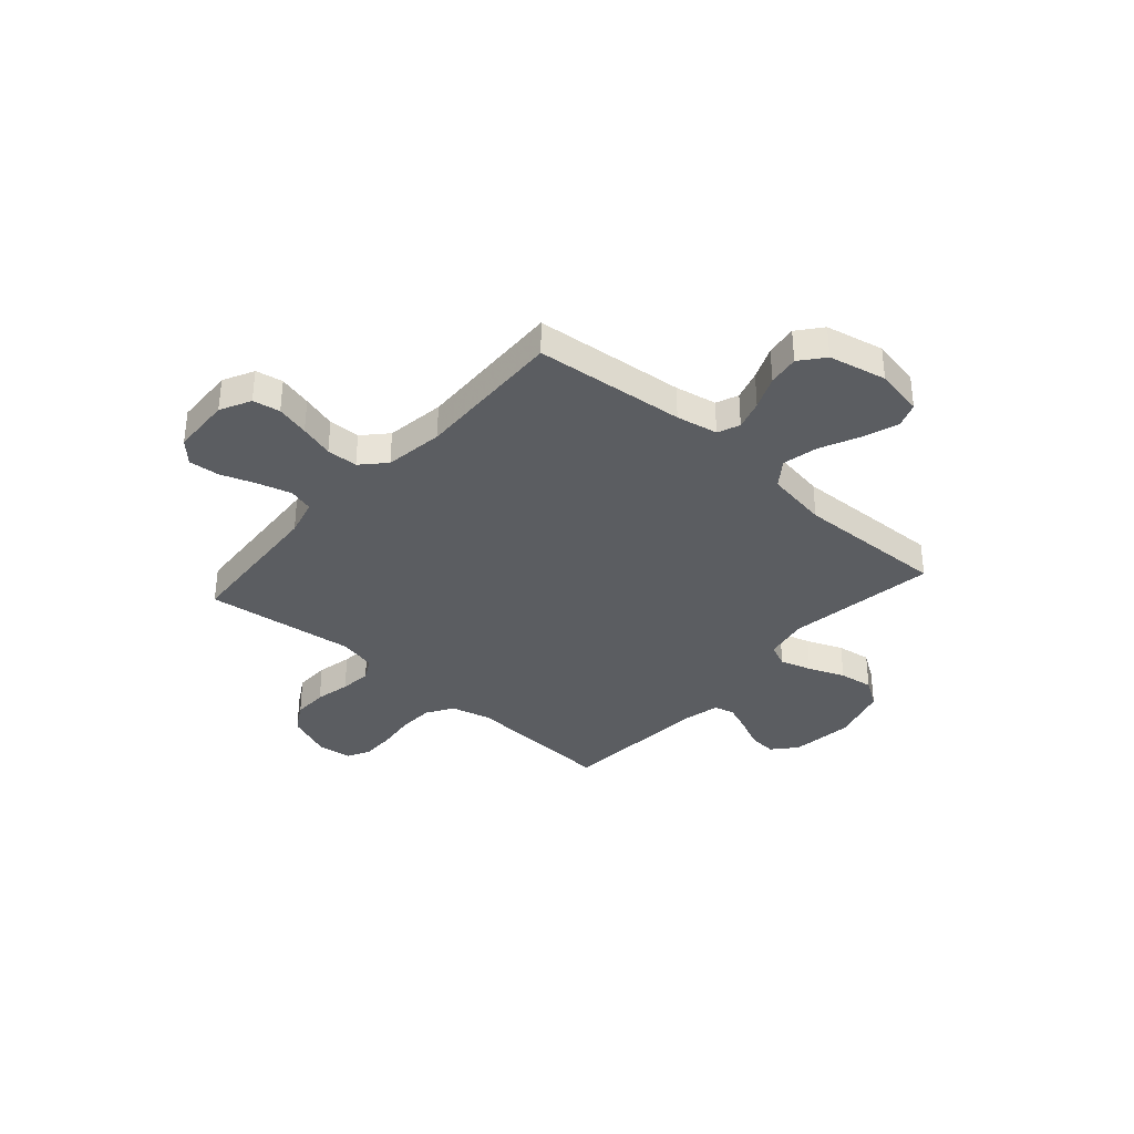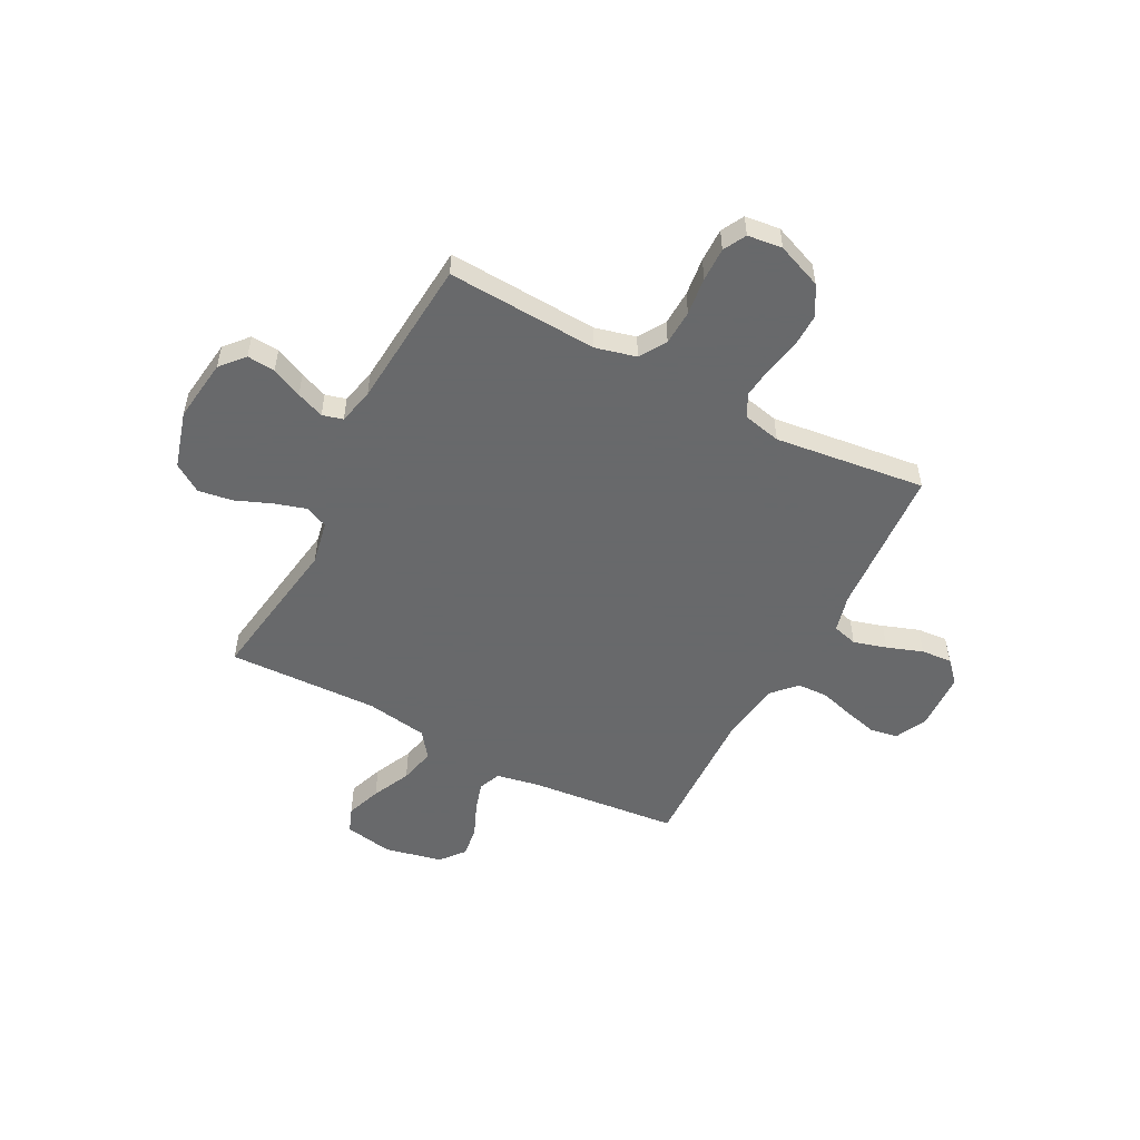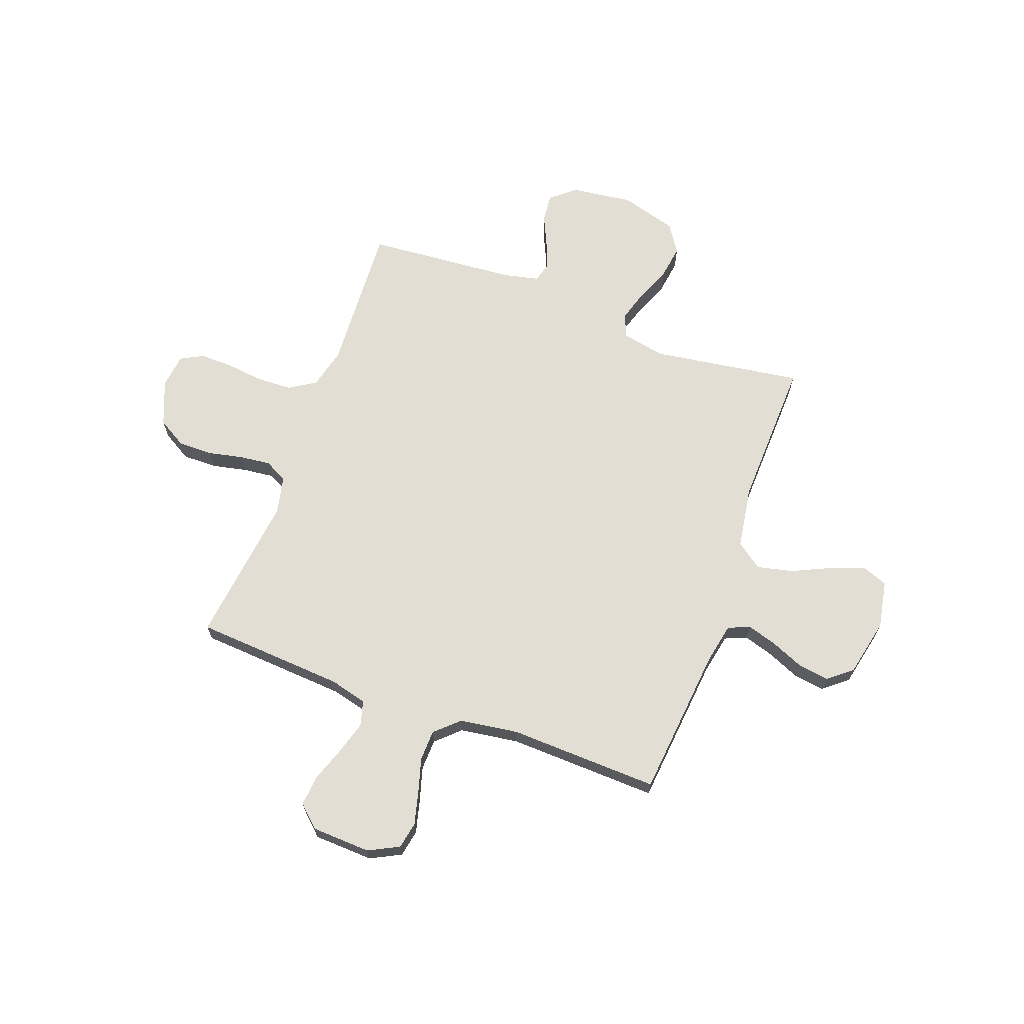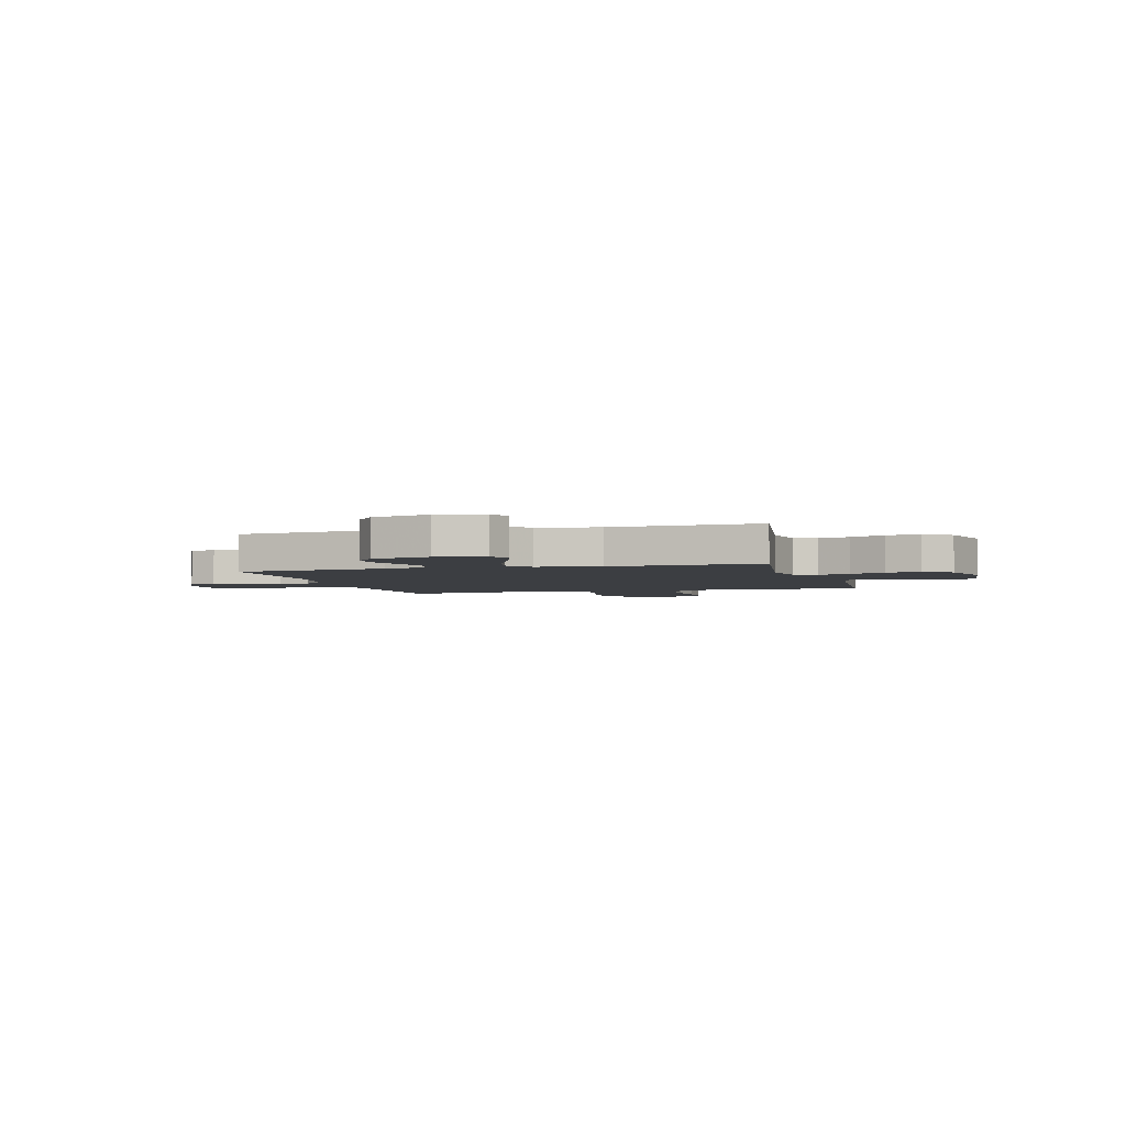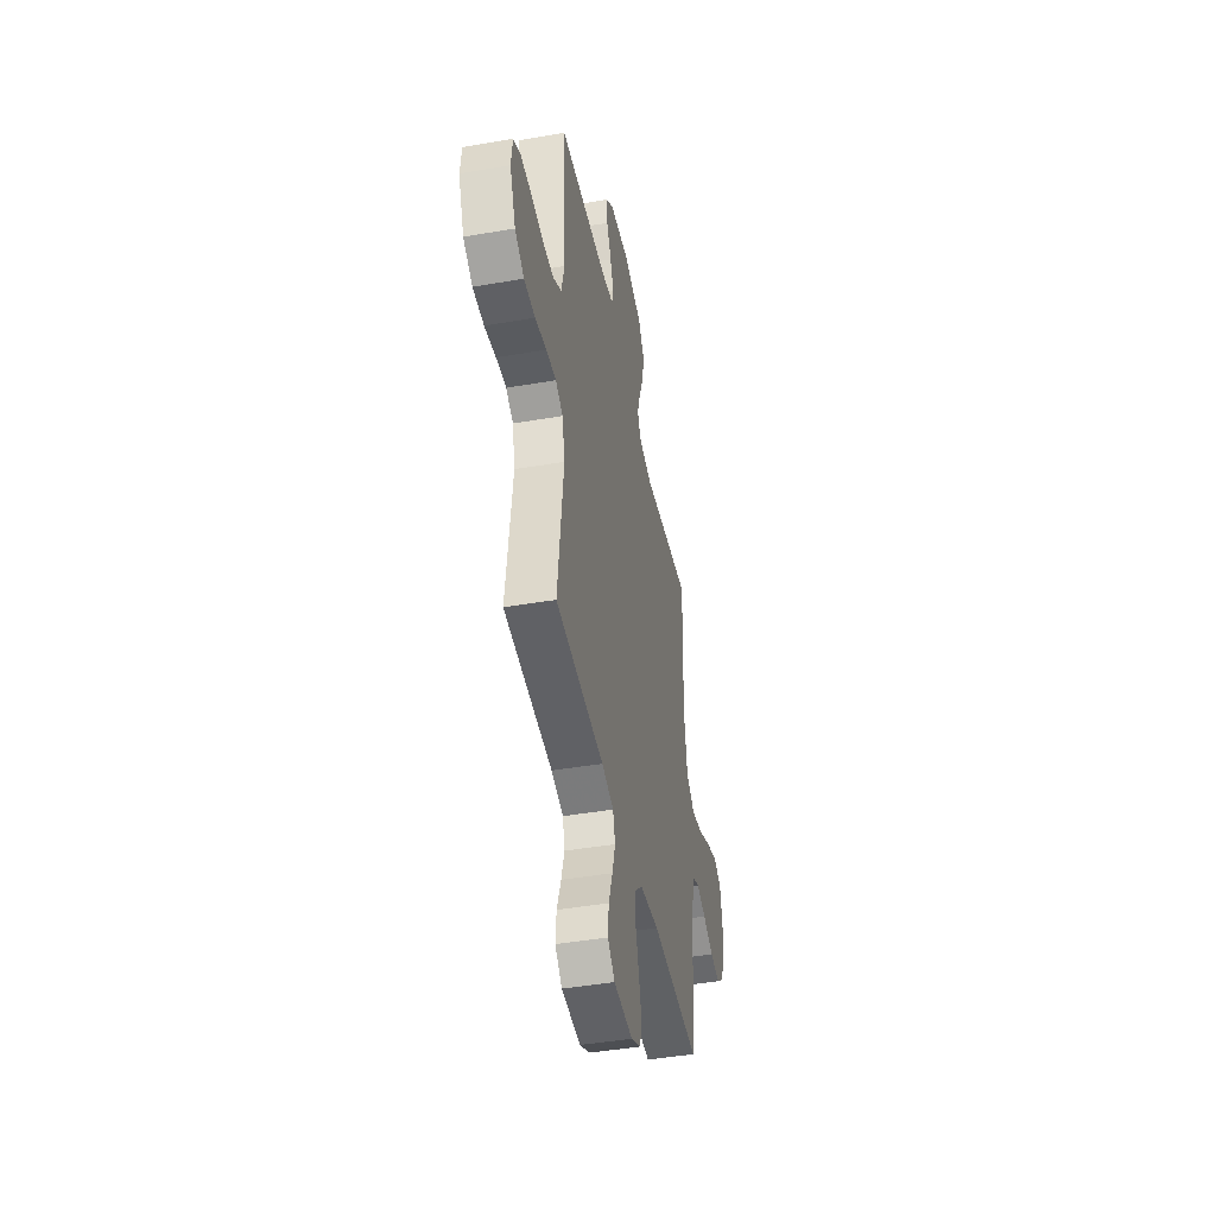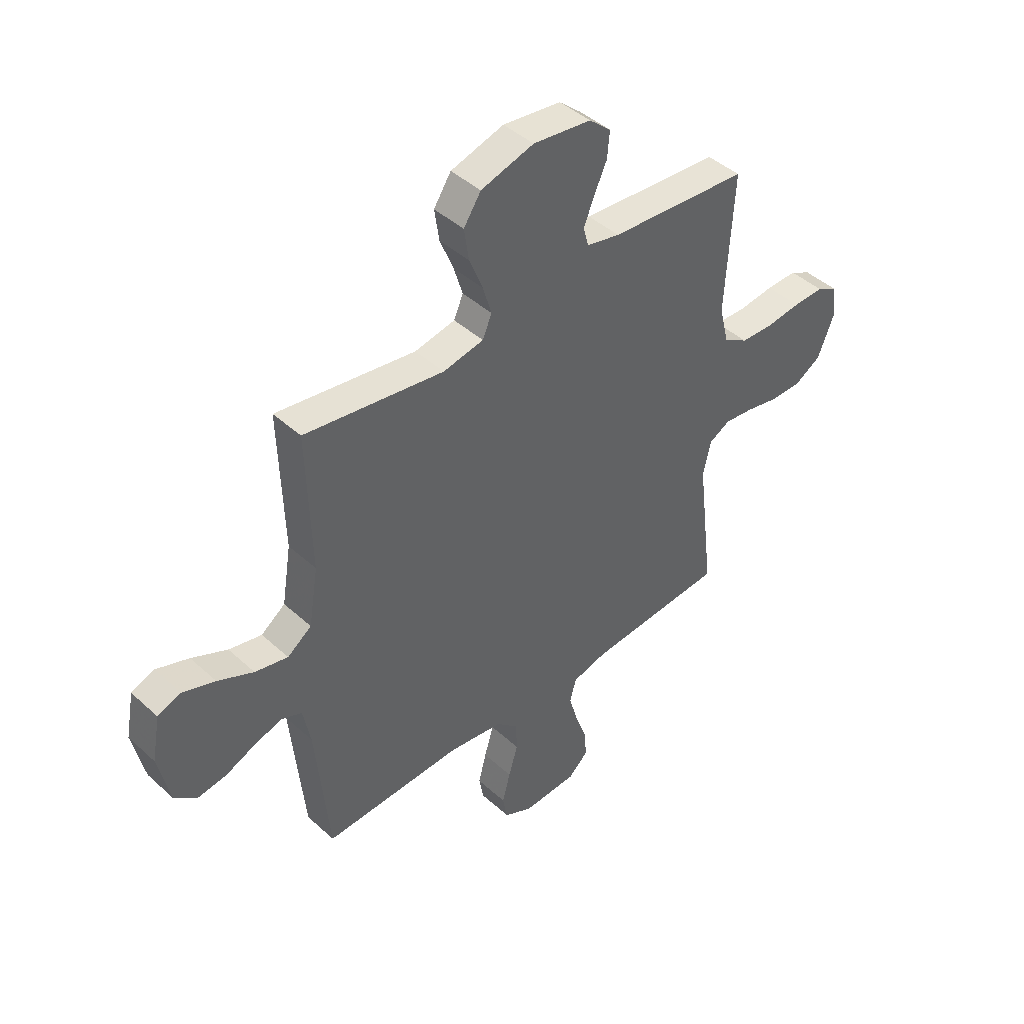
<metadata>
{"format":"obj","ext":"obj","renderer":"f3d","projection":"perspective","resolution":1024,"background":"white","views":[{"elev":-35.6,"azim":-131.4,"up":"+Y"},{"elev":-52.6,"azim":62.4,"up":"+Y"},{"elev":67.3,"azim":-159.8,"up":"+Y"},{"elev":-3.2,"azim":-74.1,"up":"+Y"},{"elev":-44.6,"azim":101.3,"up":"+Z"},{"elev":43.9,"azim":-43.3,"up":"+Z"}]}
</metadata>
<code>
v 0.5 0.07 0.5
v 0.483 0.07 0.2
v 0.503 0.07 0.119
v 0.556 0.07 0.086
v 0.626 0.07 0.083
v 0.701 0.07 0.092
v 0.768 0.07 0.093
v 0.813 0.07 0.069
v 0.821 0.07 0
v 0.785 0.07 -0.09
v 0.727 0.07 -0.124
v 0.658 0.07 -0.123
v 0.588 0.07 -0.108
v 0.526 0.07 -0.101
v 0.481 0.07 -0.125
v 0.464 0.07 -0.2
v 0.5 0.07 -0.5
v 0.2 0.07 -0.52
v 0.126 0.07 -0.539
v 0.112 0.07 -0.589
v 0.131 0.07 -0.655
v 0.156 0.07 -0.726
v 0.161 0.07 -0.787
v 0.118 0.07 -0.827
v 0 0.07 -0.832
v -0.061 0.07 -0.801
v -0.071 0.07 -0.747
v -0.054 0.07 -0.681
v -0.034 0.07 -0.613
v -0.036 0.07 -0.551
v -0.083 0.07 -0.507
v -0.2 0.07 -0.49
v -0.5 0.07 -0.5
v -0.529 0.07 -0.2
v -0.545 0.07 -0.117
v -0.589 0.07 -0.099
v -0.648 0.07 -0.117
v -0.714 0.07 -0.145
v -0.776 0.07 -0.154
v -0.824 0.07 -0.115
v -0.849 0.07 0
v -0.831 0.07 0.096
v -0.781 0.07 0.115
v -0.711 0.07 0.09
v -0.634 0.07 0.054
v -0.563 0.07 0.038
v -0.511 0.07 0.076
v -0.491 0.07 0.2
v -0.5 0.07 0.5
v -0.2 0.07 0.455
v -0.113 0.07 0.472
v -0.093 0.07 0.518
v -0.112 0.07 0.581
v -0.141 0.07 0.653
v -0.151 0.07 0.721
v -0.114 0.07 0.777
v 0 0.07 0.81
v 0.125 0.07 0.794
v 0.172 0.07 0.753
v 0.167 0.07 0.697
v 0.139 0.07 0.636
v 0.117 0.07 0.581
v 0.128 0.07 0.54
v 0.2 0.07 0.524
v 0.5 0 0.5
v 0.483 0 0.2
v 0.503 0 0.119
v 0.556 0 0.086
v 0.626 0 0.083
v 0.701 0 0.092
v 0.768 0 0.093
v 0.813 0 0.069
v 0.821 0 0
v 0.785 0 -0.09
v 0.727 0 -0.124
v 0.658 0 -0.123
v 0.588 0 -0.108
v 0.526 0 -0.101
v 0.481 0 -0.125
v 0.464 0 -0.2
v 0.5 0 -0.5
v 0.2 0 -0.52
v 0.126 0 -0.539
v 0.112 0 -0.589
v 0.131 0 -0.655
v 0.156 0 -0.726
v 0.161 0 -0.787
v 0.118 0 -0.827
v 0 0 -0.832
v -0.061 0 -0.801
v -0.071 0 -0.747
v -0.054 0 -0.681
v -0.034 0 -0.613
v -0.036 0 -0.551
v -0.083 0 -0.507
v -0.2 0 -0.49
v -0.5 0 -0.5
v -0.529 0 -0.2
v -0.545 0 -0.117
v -0.589 0 -0.099
v -0.648 0 -0.117
v -0.714 0 -0.145
v -0.776 0 -0.154
v -0.824 0 -0.115
v -0.849 0 0
v -0.831 0 0.096
v -0.781 0 0.115
v -0.711 0 0.09
v -0.634 0 0.054
v -0.563 0 0.038
v -0.511 0 0.076
v -0.491 0 0.2
v -0.5 0 0.5
v -0.2 0 0.455
v -0.113 0 0.472
v -0.093 0 0.518
v -0.112 0 0.581
v -0.141 0 0.653
v -0.151 0 0.721
v -0.114 0 0.777
v 0 0 0.81
v 0.125 0 0.794
v 0.172 0 0.753
v 0.167 0 0.697
v 0.139 0 0.636
v 0.117 0 0.581
v 0.128 0 0.54
v 0.2 0 0.524
f 59 60 61
f 58 59 61
f 57 58 61
f 56 57 61
f 55 56 61
f 54 55 61
f 53 54 61
f 52 53 61 62
f 51 52 62 63
f 48 49 50
f 47 48 50 51
f 43 44 45
f 42 43 45
f 41 42 45
f 40 41 45
f 39 40 45
f 38 39 45
f 37 38 45
f 36 37 45 46
f 35 36 46 47
f 32 33 34
f 51 63 64
f 47 51 64
f 35 47 64
f 34 35 64
f 32 34 64
f 31 32 64
f 27 28 29
f 26 27 29
f 25 26 29
f 24 25 29
f 23 24 29
f 22 23 29
f 21 22 29
f 16 17 18
f 15 16 18 19
f 11 12 13
f 10 11 13
f 9 10 13
f 8 9 13
f 7 8 13
f 6 7 13
f 5 6 13
f 4 5 13 14
f 3 4 14 15
f 64 1 2
f 31 64 2
f 30 31 2
f 20 21 29 30
f 19 20 30
f 15 19 30
f 3 15 30
f 2 3 30
f 125 124 123
f 125 123 122
f 125 122 121
f 125 121 120
f 125 120 119
f 125 119 118
f 125 118 117
f 126 125 117 116
f 127 126 116 115
f 114 113 112
f 115 114 112 111
f 109 108 107
f 109 107 106
f 109 106 105
f 109 105 104
f 109 104 103
f 109 103 102
f 109 102 101
f 110 109 101 100
f 111 110 100 99
f 98 97 96
f 128 127 115
f 128 115 111
f 128 111 99
f 128 99 98
f 128 98 96
f 128 96 95
f 93 92 91
f 93 91 90
f 93 90 89
f 93 89 88
f 93 88 87
f 93 87 86
f 93 86 85
f 82 81 80
f 83 82 80 79
f 77 76 75
f 77 75 74
f 77 74 73
f 77 73 72
f 77 72 71
f 77 71 70
f 77 70 69
f 78 77 69 68
f 79 78 68 67
f 66 65 128
f 66 128 95
f 66 95 94
f 94 93 85 84
f 94 84 83
f 94 83 79
f 94 79 67
f 94 67 66
f 1 65 66 2
f 2 66 67 3
f 3 67 68 4
f 4 68 69 5
f 5 69 70 6
f 6 70 71 7
f 7 71 72 8
f 8 72 73 9
f 9 73 74 10
f 10 74 75 11
f 11 75 76 12
f 12 76 77 13
f 13 77 78 14
f 14 78 79 15
f 15 79 80 16
f 16 80 81 17
f 17 81 82 18
f 18 82 83 19
f 19 83 84 20
f 20 84 85 21
f 21 85 86 22
f 22 86 87 23
f 23 87 88 24
f 24 88 89 25
f 25 89 90 26
f 26 90 91 27
f 27 91 92 28
f 28 92 93 29
f 29 93 94 30
f 30 94 95 31
f 31 95 96 32
f 32 96 97 33
f 33 97 98 34
f 34 98 99 35
f 35 99 100 36
f 36 100 101 37
f 37 101 102 38
f 38 102 103 39
f 39 103 104 40
f 40 104 105 41
f 41 105 106 42
f 42 106 107 43
f 43 107 108 44
f 44 108 109 45
f 45 109 110 46
f 46 110 111 47
f 47 111 112 48
f 48 112 113 49
f 49 113 114 50
f 50 114 115 51
f 51 115 116 52
f 52 116 117 53
f 53 117 118 54
f 54 118 119 55
f 55 119 120 56
f 56 120 121 57
f 57 121 122 58
f 58 122 123 59
f 59 123 124 60
f 60 124 125 61
f 61 125 126 62
f 62 126 127 63
f 63 127 128 64
f 64 128 65 1

</code>
